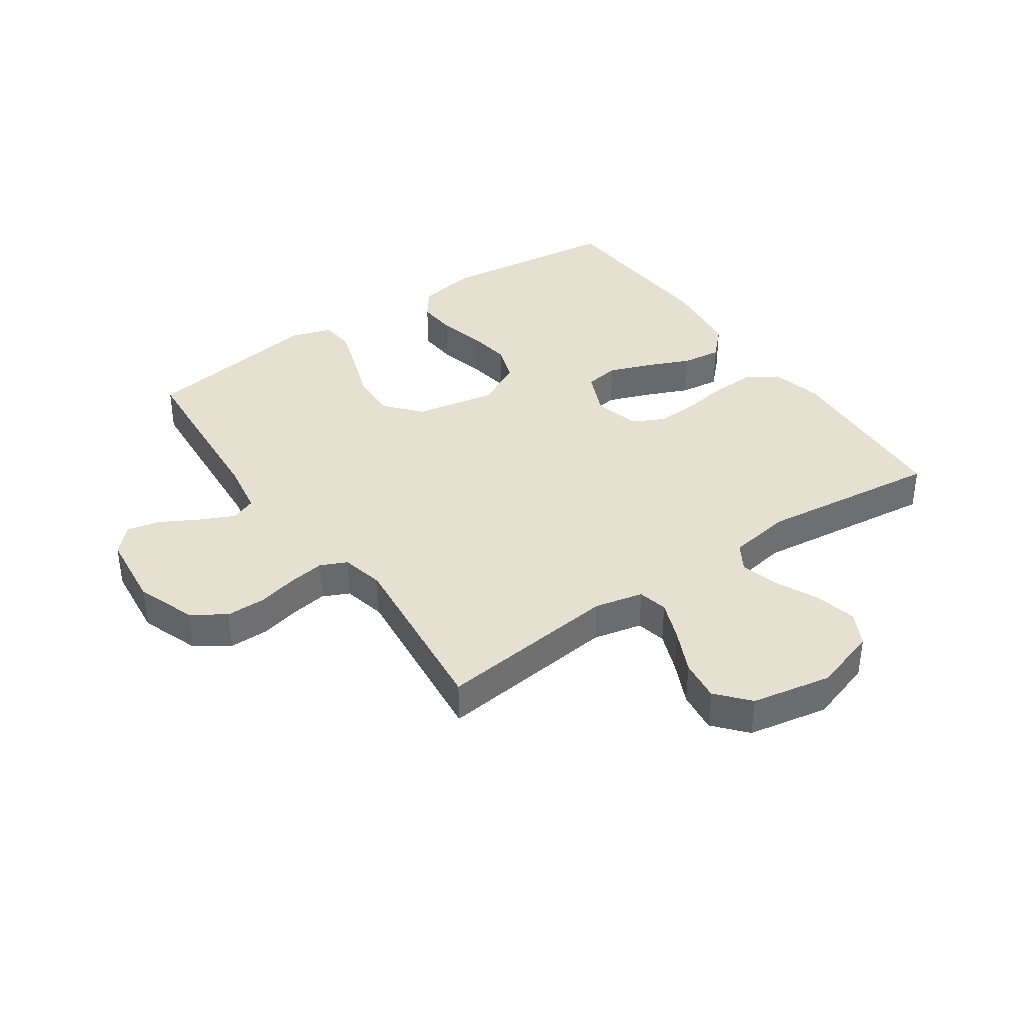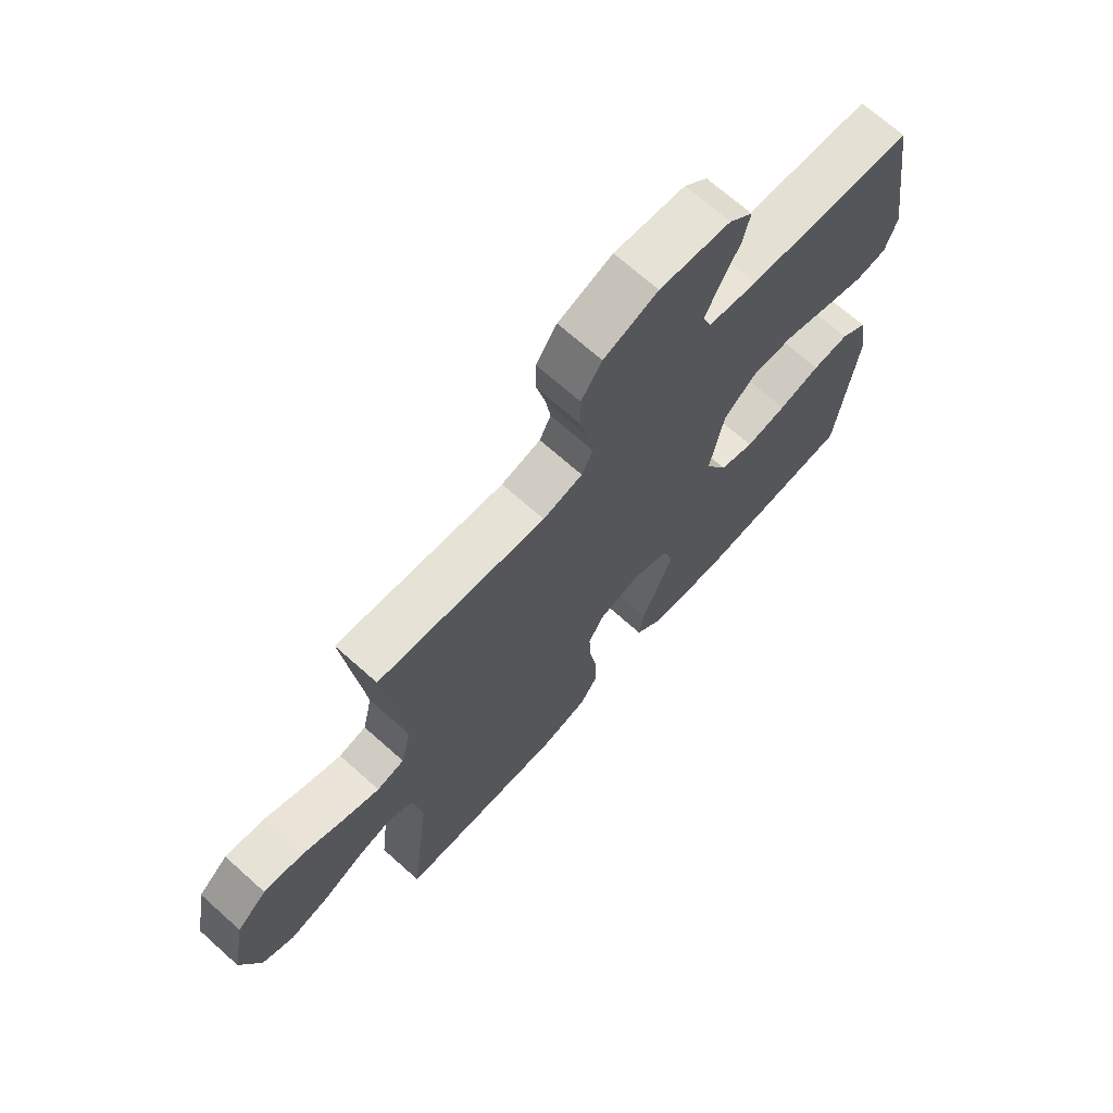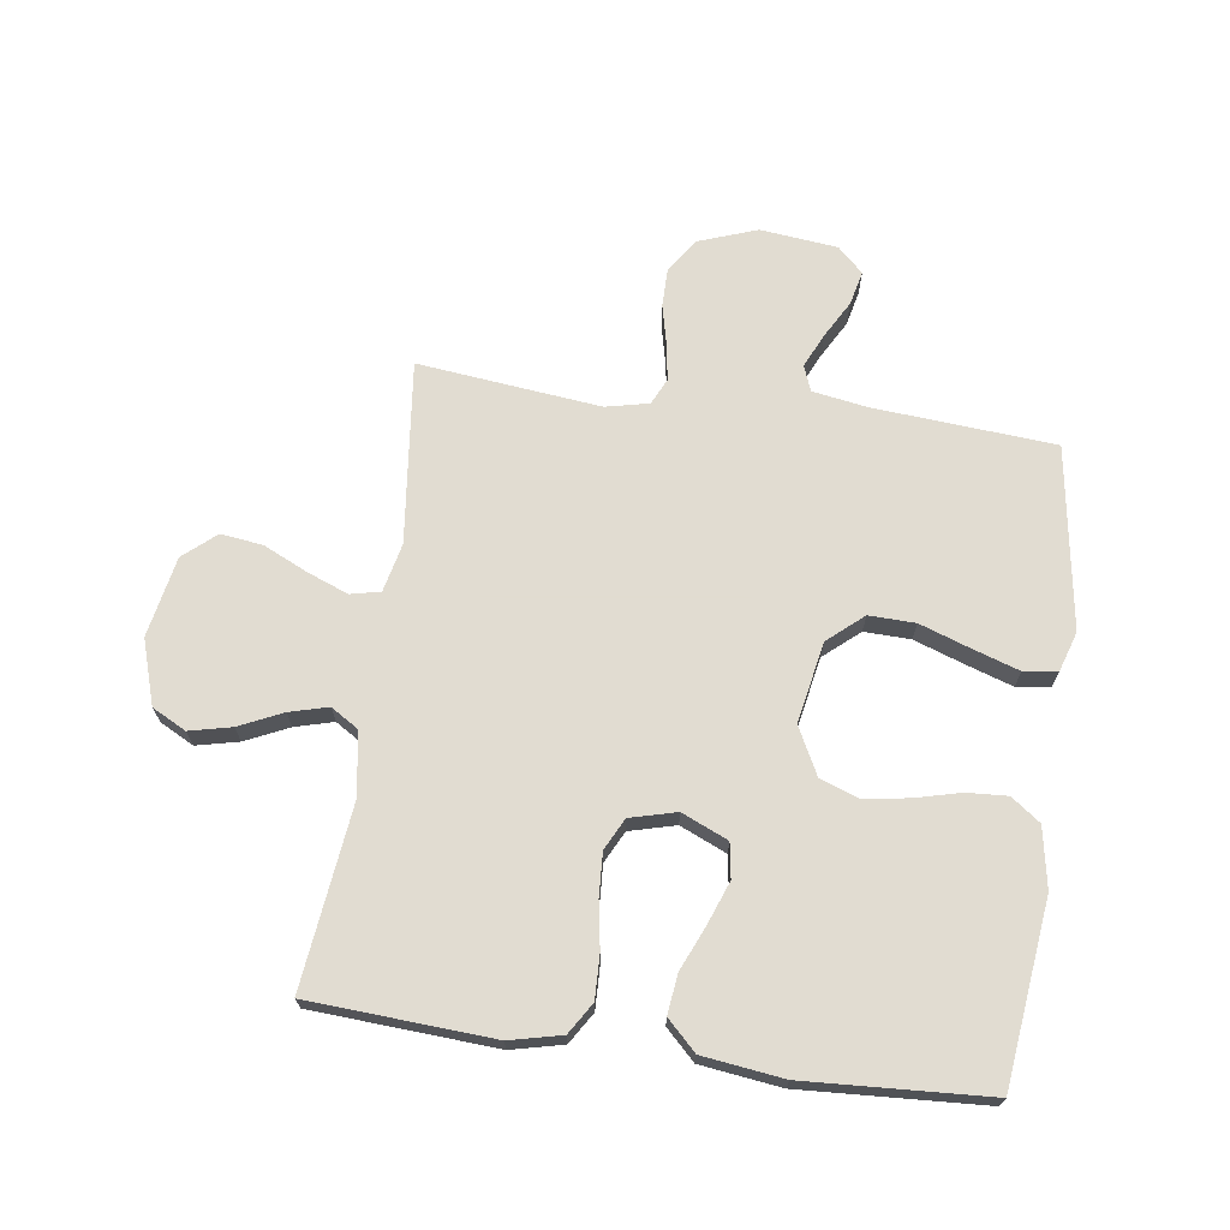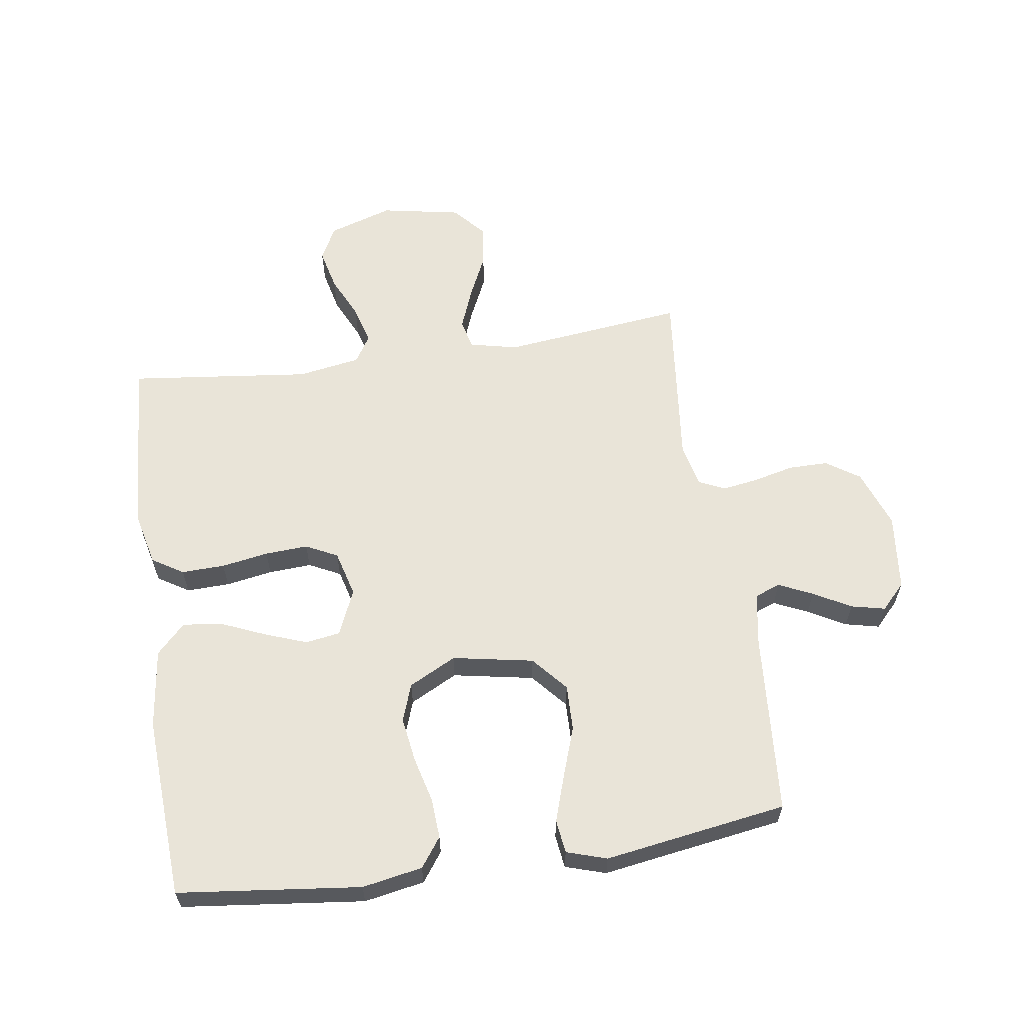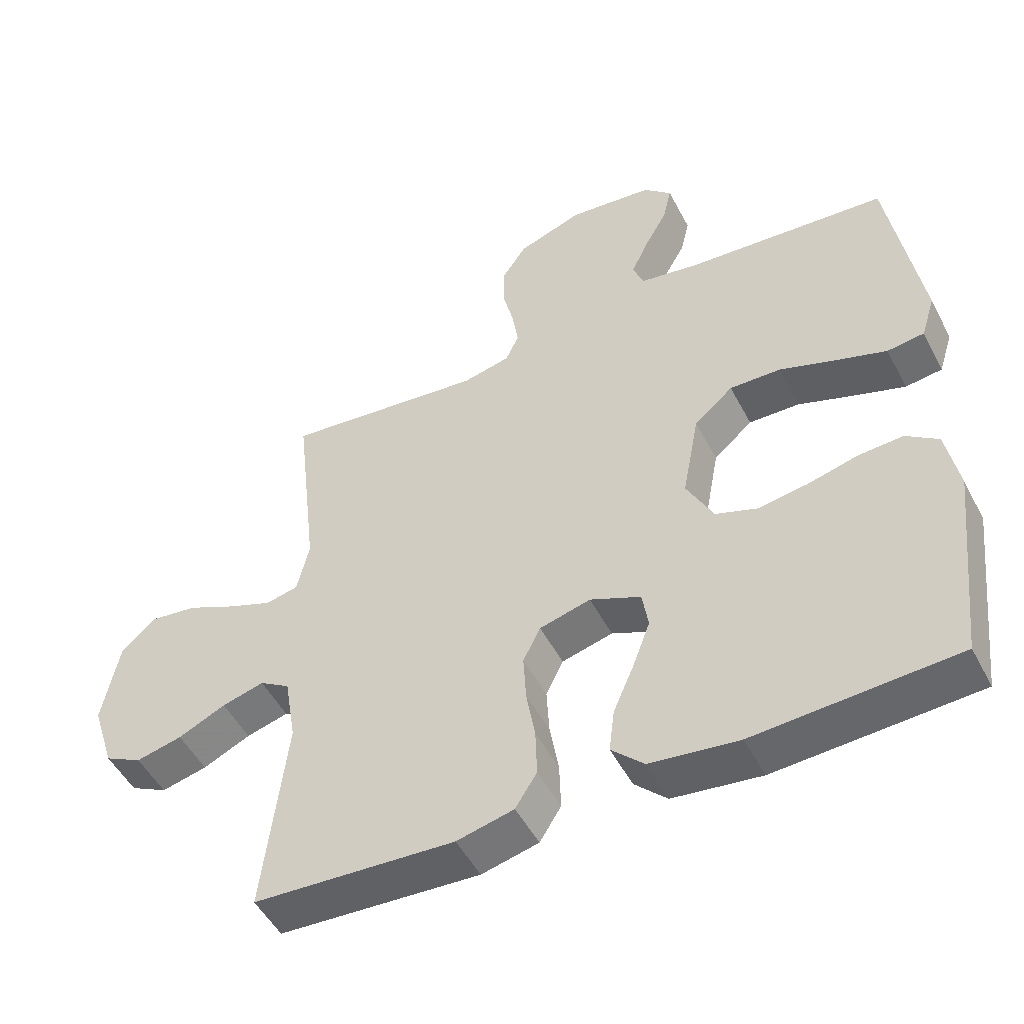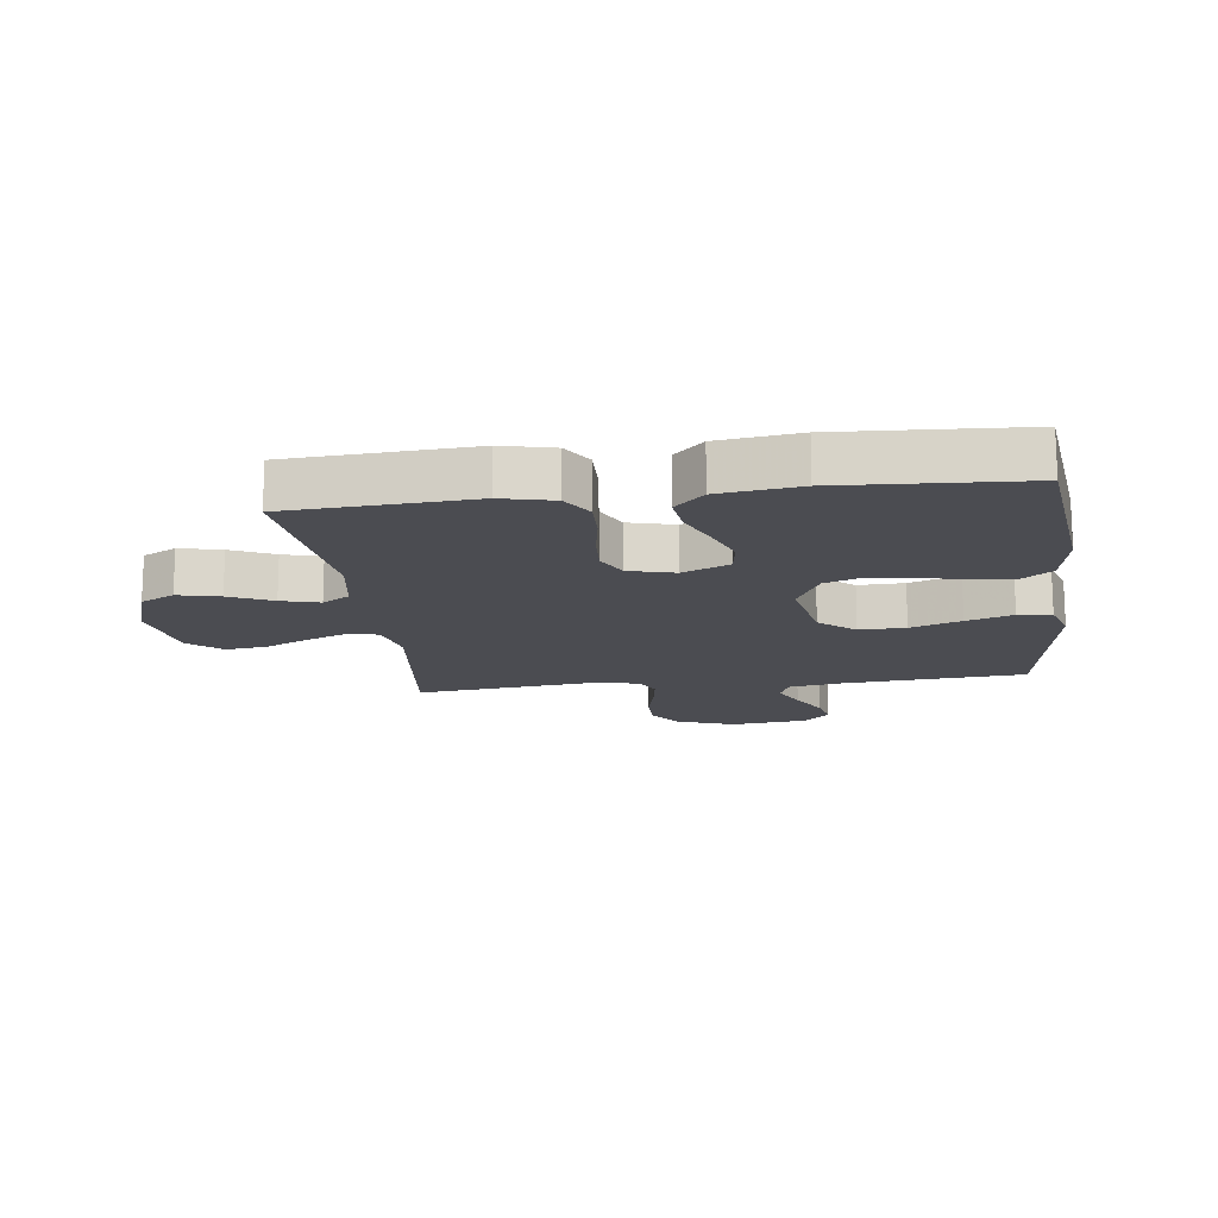
<metadata>
{"format":"obj","ext":"obj","renderer":"f3d","projection":"perspective","resolution":1024,"background":"white","views":[{"elev":37.8,"azim":55.3,"up":"+Y"},{"elev":69.6,"azim":131.8,"up":"+Z"},{"elev":69.3,"azim":-172.0,"up":"+Y"},{"elev":60.5,"azim":-98.5,"up":"+Y"},{"elev":-50.4,"azim":-153.0,"up":"+Z"},{"elev":-15.4,"azim":-172.7,"up":"+Y"}]}
</metadata>
<code>
v -0.5 0.07 -0.5
v -0.535 0.07 -0.2
v -0.517 0.07 -0.101
v -0.469 0.07 -0.066
v -0.403 0.07 -0.07
v -0.328 0.07 -0.089
v -0.254 0.07 -0.1
v -0.192 0.07 -0.078
v -0.152 0.07 0
v -0.177 0.07 0.133
v -0.235 0.07 0.183
v -0.311 0.07 0.181
v -0.394 0.07 0.152
v -0.47 0.07 0.127
v -0.525 0.07 0.134
v -0.546 0.07 0.2
v -0.5 0.07 0.5
v -0.2 0.07 0.523
v -0.112 0.07 0.538
v -0.096 0.07 0.58
v -0.122 0.07 0.636
v -0.156 0.07 0.697
v -0.169 0.07 0.753
v -0.127 0.07 0.793
v 0 0.07 0.807
v 0.097 0.07 0.772
v 0.134 0.07 0.717
v 0.134 0.07 0.652
v 0.118 0.07 0.585
v 0.109 0.07 0.526
v 0.129 0.07 0.483
v 0.2 0.07 0.467
v 0.5 0.07 0.5
v 0.466 0.07 0.2
v 0.484 0.07 0.12
v 0.533 0.07 0.109
v 0.6 0.07 0.135
v 0.673 0.07 0.169
v 0.742 0.07 0.178
v 0.795 0.07 0.132
v 0.82 0.07 0
v 0.786 0.07 -0.106
v 0.73 0.07 -0.135
v 0.661 0.07 -0.119
v 0.59 0.07 -0.086
v 0.527 0.07 -0.069
v 0.482 0.07 -0.097
v 0.465 0.07 -0.2
v 0.5 0.07 -0.5
v 0.2 0.07 -0.518
v 0.115 0.07 -0.498
v 0.083 0.07 -0.447
v 0.085 0.07 -0.376
v 0.098 0.07 -0.299
v 0.102 0.07 -0.228
v 0.076 0.07 -0.176
v 0 0.07 -0.156
v -0.076 0.07 -0.189
v -0.085 0.07 -0.246
v -0.059 0.07 -0.316
v -0.028 0.07 -0.388
v -0.02 0.07 -0.453
v -0.068 0.07 -0.5
v -0.2 0.07 -0.517
v -0.5 0 -0.5
v -0.535 0 -0.2
v -0.517 0 -0.101
v -0.469 0 -0.066
v -0.403 0 -0.07
v -0.328 0 -0.089
v -0.254 0 -0.1
v -0.192 0 -0.078
v -0.152 0 0
v -0.177 0 0.133
v -0.235 0 0.183
v -0.311 0 0.181
v -0.394 0 0.152
v -0.47 0 0.127
v -0.525 0 0.134
v -0.546 0 0.2
v -0.5 0 0.5
v -0.2 0 0.523
v -0.112 0 0.538
v -0.096 0 0.58
v -0.122 0 0.636
v -0.156 0 0.697
v -0.169 0 0.753
v -0.127 0 0.793
v 0 0 0.807
v 0.097 0 0.772
v 0.134 0 0.717
v 0.134 0 0.652
v 0.118 0 0.585
v 0.109 0 0.526
v 0.129 0 0.483
v 0.2 0 0.467
v 0.5 0 0.5
v 0.466 0 0.2
v 0.484 0 0.12
v 0.533 0 0.109
v 0.6 0 0.135
v 0.673 0 0.169
v 0.742 0 0.178
v 0.795 0 0.132
v 0.82 0 0
v 0.786 0 -0.106
v 0.73 0 -0.135
v 0.661 0 -0.119
v 0.59 0 -0.086
v 0.527 0 -0.069
v 0.482 0 -0.097
v 0.465 0 -0.2
v 0.5 0 -0.5
v 0.2 0 -0.518
v 0.115 0 -0.498
v 0.083 0 -0.447
v 0.085 0 -0.376
v 0.098 0 -0.299
v 0.102 0 -0.228
v 0.076 0 -0.176
v 0 0 -0.156
v -0.076 0 -0.189
v -0.085 0 -0.246
v -0.059 0 -0.316
v -0.028 0 -0.388
v -0.02 0 -0.453
v -0.068 0 -0.5
v -0.2 0 -0.517
f 4 5 6
f 3 4 6
f 2 3 6
f 1 2 6
f 64 1 6
f 63 64 6
f 62 63 6
f 61 62 6
f 60 61 6
f 59 60 6 7
f 58 59 7 8
f 57 58 8 9
f 56 57 9 10
f 52 53 54
f 51 52 54
f 50 51 54
f 49 50 54
f 48 49 54
f 47 48 54 55
f 46 47 55 56
f 43 44 45
f 42 43 45
f 41 42 45
f 40 41 45
f 39 40 45
f 38 39 45
f 37 38 45
f 36 37 45 46
f 46 56 10
f 36 46 10
f 35 36 10
f 32 33 34
f 35 10 11
f 34 35 11
f 32 34 11
f 31 32 11
f 27 28 29
f 26 27 29
f 25 26 29
f 24 25 29
f 23 24 29
f 22 23 29
f 21 22 29
f 20 21 29 30
f 30 31 11
f 20 30 11
f 19 20 11
f 16 17 18
f 15 16 18
f 14 15 18
f 13 14 18
f 12 13 18
f 11 12 18 19
f 70 69 68
f 70 68 67
f 70 67 66
f 70 66 65
f 70 65 128
f 70 128 127
f 70 127 126
f 70 126 125
f 70 125 124
f 71 70 124 123
f 72 71 123 122
f 73 72 122 121
f 74 73 121 120
f 118 117 116
f 118 116 115
f 118 115 114
f 118 114 113
f 118 113 112
f 119 118 112 111
f 120 119 111 110
f 109 108 107
f 109 107 106
f 109 106 105
f 109 105 104
f 109 104 103
f 109 103 102
f 109 102 101
f 110 109 101 100
f 74 120 110
f 74 110 100
f 74 100 99
f 98 97 96
f 75 74 99
f 75 99 98
f 75 98 96
f 75 96 95
f 93 92 91
f 93 91 90
f 93 90 89
f 93 89 88
f 93 88 87
f 93 87 86
f 93 86 85
f 94 93 85 84
f 75 95 94
f 75 94 84
f 75 84 83
f 82 81 80
f 82 80 79
f 82 79 78
f 82 78 77
f 82 77 76
f 83 82 76 75
f 1 65 66 2
f 2 66 67 3
f 3 67 68 4
f 4 68 69 5
f 5 69 70 6
f 6 70 71 7
f 7 71 72 8
f 8 72 73 9
f 9 73 74 10
f 10 74 75 11
f 11 75 76 12
f 12 76 77 13
f 13 77 78 14
f 14 78 79 15
f 15 79 80 16
f 16 80 81 17
f 17 81 82 18
f 18 82 83 19
f 19 83 84 20
f 20 84 85 21
f 21 85 86 22
f 22 86 87 23
f 23 87 88 24
f 24 88 89 25
f 25 89 90 26
f 26 90 91 27
f 27 91 92 28
f 28 92 93 29
f 29 93 94 30
f 30 94 95 31
f 31 95 96 32
f 32 96 97 33
f 33 97 98 34
f 34 98 99 35
f 35 99 100 36
f 36 100 101 37
f 37 101 102 38
f 38 102 103 39
f 39 103 104 40
f 40 104 105 41
f 41 105 106 42
f 42 106 107 43
f 43 107 108 44
f 44 108 109 45
f 45 109 110 46
f 46 110 111 47
f 47 111 112 48
f 48 112 113 49
f 49 113 114 50
f 50 114 115 51
f 51 115 116 52
f 52 116 117 53
f 53 117 118 54
f 54 118 119 55
f 55 119 120 56
f 56 120 121 57
f 57 121 122 58
f 58 122 123 59
f 59 123 124 60
f 60 124 125 61
f 61 125 126 62
f 62 126 127 63
f 63 127 128 64
f 64 128 65 1

</code>
